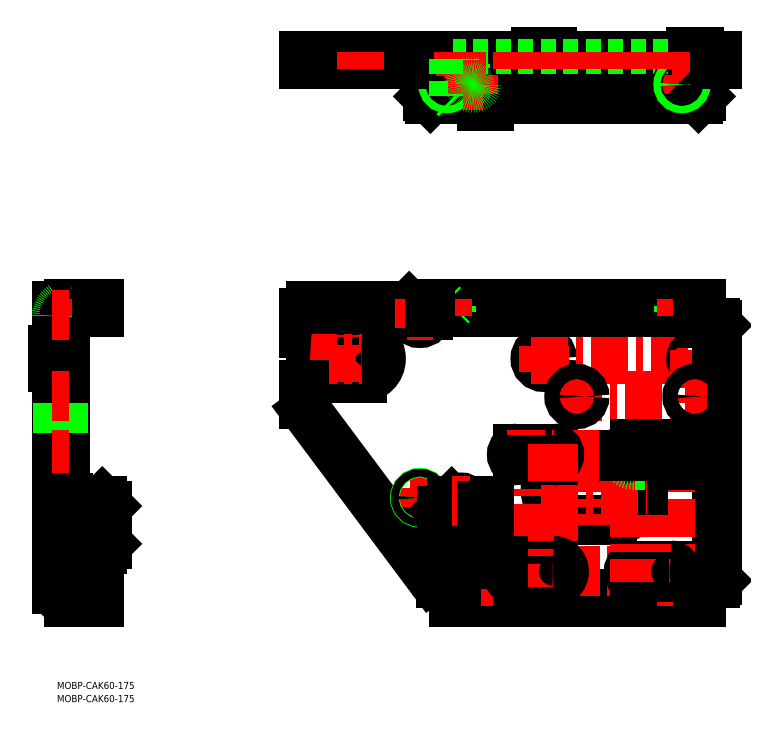
<metadata>
{"format":"dxf","ext":"dxf","renderer":"ezdxf+matplotlib","layout":"modelspace","background":"white","min_lineweight":24,"dpi":150}
</metadata>
<code>
0
SECTION
2
ENTITIES
0
LINE
8
0
10
183.1
20
256.5
30
0
11
183.1
21
246.9
31
0
0
LINE
8
0
10
183.1
20
246.9
30
0
11
183.1
21
243.7
31
0
0
ARC
8
0
10
177.9
20
256.5
30
0
40
5.2
50
0
51
90
0
LINE
8
0
10
183.1
20
243.7
30
0
11
179.9
21
243.7
31
0
0
LINE
8
0
10
179.9
20
243.7
30
0
11
179.9
21
246.9
31
0
0
LINE
8
0
10
179.9
20
246.9
30
0
11
179.9
21
256.5
31
0
0
ARC
8
0
10
177.9
20
256.5
30
0
40
2
50
0
51
90
0
LINE
8
0
10
177.9
20
258.5
30
0
11
163.1
21
258.5
31
0
0
LINE
8
0
10
163.1
20
258.5
30
0
11
163.1
21
261.7
31
0
0
LINE
8
0
10
167.1
20
258.5
30
0
11
167.1
21
261.7
31
0
0
LINE
8
0
10
183.1
20
245.7
30
0
11
179.9
21
245.7
31
0
0
LINE
8
CENTER
10
177.9
20
249.7
30
0
11
185.1
21
249.7
31
0
0
LINE
8
0
10
169.4
20
258.5
30
0
11
169.4
21
261.7
31
0
0
LINE
8
0
10
172.8
20
258.5
30
0
11
172.8
21
261.7
31
0
0
LINE
8
CENTER
10
171.1
20
258.5
30
0
11
171.1
21
264.5
31
0
0
LINE
8
CENTER
10
206.1
20
259.7
30
0
11
206.1
21
268.5
31
0
0
LINE
8
0
10
202.6
20
264.9
30
0
11
202.6
21
266.5
31
0
0
LINE
8
0
10
202.6
20
266.5
30
0
11
209.6
21
266.5
31
0
0
LINE
8
0
10
209.6
20
266.5
30
0
11
209.6
21
264.9
31
0
0
LINE
8
CENTER
10
270.1
20
259.7
30
0
11
270.1
21
268.5
31
0
0
LINE
8
0
10
268.5
20
264.9
30
0
11
268.5
21
266.5
31
0
0
LINE
8
0
10
268.5
20
266.5
30
0
11
271.7
21
266.5
31
0
0
LINE
8
0
10
271.7
20
266.5
30
0
11
271.7
21
264.9
31
0
0
LINE
8
0
10
104.6
20
264.9
30
0
11
279.6
21
264.9
31
0
0
LINE
8
0
10
157.1
20
261.7
30
0
11
272.6
21
261.7
31
0
0
LINE
8
0
10
158.1
20
246.9
30
0
11
271.6
21
246.9
31
0
0
LINE
8
0
10
150.1
20
261.7
30
0
11
150.1
21
264.9
31
0
0
LINE
8
0
10
157.1
20
247.9
30
0
11
157.1
21
264.9
31
0
0
LINE
8
0
10
272.6
20
247.9
30
0
11
272.6
21
264.9
31
0
0
LINE
8
0
10
104.6
20
261.7
30
0
11
104.6
21
264.9
31
0
0
LINE
8
0
10
104.6
20
261.7
30
0
11
157.1
21
261.7
31
0
0
LINE
8
0
10
272.6
20
261.7
30
0
11
279.6
21
261.7
31
0
0
LINE
8
0
10
279.6
20
261.7
30
0
11
279.6
21
264.9
31
0
0
LINE
8
CENTER
10
264.6
20
248.7
30
0
11
264.6
21
257.1
31
0
0
LINE
8
CENTER
10
260.4
20
252.9
30
0
11
268.8
21
252.9
31
0
0
LINE
8
CENTER
10
165.1
20
248.7
30
0
11
165.1
21
257.1
31
0
0
LINE
8
CENTER
10
160.9
20
252.9
30
0
11
169.3
21
252.9
31
0
0
LINE
8
0
10
157.1
20
247.9
30
0
11
158.1
21
246.9
31
0
0
LINE
8
0
10
271.6
20
246.9
30
0
11
272.6
21
247.9
31
0
0
CIRCLE
8
0
10
264.6
20
252.9
30
0
40
1.23
0
CIRCLE
8
0
10
264.6
20
252.9
30
0
40
2.2
0
CIRCLE
8
0
10
264.6
20
252.9
30
0
40
1.5
0
CIRCLE
8
0
10
165.1
20
252.9
30
0
40
1.23
0
CIRCLE
8
0
10
165.1
20
252.9
30
0
40
2.2
0
CIRCLE
8
0
10
165.1
20
252.9
30
0
40
1.5
0
LINE
8
CENTER
10
220.1
20
259.7
30
0
11
220.1
21
266.9
31
0
0
LINE
8
0
10
172.7
20
261.7
30
0
11
172.7
21
260.1
31
0
0
LINE
8
0
10
172.7
20
260.1
30
0
11
169.5
21
260.1
31
0
0
LINE
8
0
10
169.5
20
260.1
30
0
11
169.5
21
261.7
31
0
0
LINE
8
CENTER
10
171.1
20
256.5
30
0
11
171.1
21
266.9
31
0
0
LINE
8
0
10
-3.638e-12
20
133.4
30
0
11
-1.6
21
133.4
31
0
0
LINE
8
0
10
-1.6
20
133.4
30
0
11
-1.6
21
140.4
31
0
0
LINE
8
0
10
-1.6
20
140.4
30
0
11
-4.036e-12
21
140.4
31
0
0
LINE
8
CENTER
10
-3.6
20
136.9
30
0
11
5.2
21
136.9
31
0
0
LINE
8
0
10
18
20
33.98
30
0
11
5.2
21
33.98
31
0
0
LINE
8
0
10
10.77
20
33.98
30
0
11
10.77
21
37.18
31
0
0
LINE
8
0
10
10.5
20
33.98
30
0
11
10.5
21
37.18
31
0
0
LINE
8
0
10
13.23
20
33.98
30
0
11
13.23
21
37.18
31
0
0
LINE
8
0
10
13.5
20
33.98
30
0
11
13.5
21
37.18
31
0
0
LINE
8
0
10
3.2
20
159.2
30
0
11
-4.832e-12
21
159.2
31
0
0
LINE
8
0
10
3.2
20
144.9
30
0
11
-4.32e-12
21
144.9
31
0
0
LINE
8
0
10
18
20
156.8
30
0
11
5.2
21
156.8
31
0
0
LINE
8
0
10
3.2
20
159.2
30
0
11
3.2
21
39.18
31
0
0
LINE
8
0
10
18
20
37.18
30
0
11
5.2
21
37.18
31
0
0
LINE
8
0
10
-4.945e-12
20
159.2
30
0
11
3.413e-13
21
39.18
31
0
0
LINE
8
0
10
18
20
160
30
0
11
5.2
21
160
31
0
0
LINE
8
0
10
13.23
20
159.3
30
0
11
13.23
21
156.8
31
0
0
LINE
8
0
10
10.77
20
159.3
30
0
11
10.77
21
156.8
31
0
0
LINE
8
0
10
10.5
20
159.3
30
0
11
13.5
21
159.3
31
0
0
LINE
8
0
10
10.5
20
159.3
30
0
11
10.5
21
156.8
31
0
0
LINE
8
0
10
13.5
20
159.3
30
0
11
13.5
21
156.8
31
0
0
LINE
8
0
10
13.5
20
159.3
30
0
11
14.2
21
160
31
0
0
LINE
8
0
10
9.8
20
160
30
0
11
10.5
21
159.3
31
0
0
LINE
8
0
10
2.7
20
116
30
0
11
0.5
21
116
31
0
0
LINE
8
0
10
3.2
20
128.9
30
0
11
-3.524e-12
21
128.9
31
0
0
LINE
8
0
10
18
20
37.18
30
0
11
18
21
33.98
31
0
0
LINE
8
0
10
18
20
160
30
0
11
18
21
156.8
31
0
0
ARC
8
0
10
5.2
20
39.18
30
0
40
2
50
180
51
270
0
ARC
8
0
10
5.2
20
39.18
30
0
40
5.2
50
180
51
270
0
ARC
8
0
10
5.2
20
154.8
30
0
40
5.2
50
90
51
122.2
0
ARC
8
0
10
5.2
20
154.8
30
0
40
5.2
50
122.2
51
180
0
ARC
8
0
10
5.2
20
154.8
30
0
40
2
50
90
51
180
0
LINE
8
CENTER
10
-2
20
96.23
30
0
11
5.2
21
96.23
31
0
0
LINE
8
CENTER
10
-2
20
46.73
30
0
11
5.2
21
46.73
31
0
0
LINE
8
CENTER
10
12
20
154.8
30
0
11
12
21
162
31
0
0
LINE
8
CENTER
10
12
20
31.98
30
0
11
12
21
39.18
31
0
0
LINE
8
CENTER
10
-2
20
120.9
30
0
11
5.2
21
120.9
31
0
0
LINE
8
CENTER
10
-2
20
81.48
30
0
11
5.2
21
81.48
31
0
0
LINE
8
CENTER
10
-2
20
77.98
30
0
11
5.2
21
77.98
31
0
0
LINE
8
0
10
3.2
20
41.98
30
0
11
2.276e-13
21
41.98
31
0
0
LINE
8
0
10
3.2
20
54.88
30
0
11
4.8
21
54.88
31
0
0
LINE
8
0
10
4.8
20
54.88
30
0
11
4.8
21
56.48
31
0
0
LINE
8
0
10
4.8
20
76.48
30
0
11
4.8
21
78.08
31
0
0
LINE
8
0
10
4.8
20
78.08
30
0
11
3.2
21
78.08
31
0
0
LINE
8
CENTER
10
8.4
20
56.48
30
0
11
1.2
21
56.48
31
0
0
LINE
8
CENTER
10
8.4
20
76.48
30
0
11
1.2
21
76.48
31
0
0
CIRCLE
8
0
10
206.1
20
136.9
30
0
40
3.5
0
LINE
8
CENTER
10
200.6
20
136.9
30
0
11
273.7
21
136.9
31
0
0
LINE
8
CENTER
10
206.1
20
142.4
30
0
11
206.1
21
131.4
31
0
0
CIRCLE
8
0
10
270.1
20
136.9
30
0
40
1.6
0
LINE
8
CENTER
10
270.1
20
140.5
30
0
11
270.1
21
115.7
31
0
0
ARC
8
0
10
219.9
20
81.48
30
0
40
13
50
90
51
270
0
LINE
8
0
10
266.1
20
159.3
30
0
11
266.8
21
160
31
0
0
LINE
8
0
10
266.1
20
33.98
30
0
11
266.1
21
37.18
31
0
0
LINE
8
0
10
157.1
20
160
30
0
11
272.6
21
160
31
0
0
LINE
8
0
10
262.4
20
160
30
0
11
263.1
21
159.3
31
0
0
LINE
8
0
10
266.1
20
159.3
30
0
11
266.1
21
156.8
31
0
0
LINE
8
0
10
157.1
20
160
30
0
11
157.1
21
155.5
31
0
0
LINE
8
0
10
107.6
20
128.9
30
0
11
129.1
21
128.9
31
0
0
LINE
8
0
10
107.6
20
144.9
30
0
11
129.1
21
144.9
31
0
0
LINE
8
0
10
263.1
20
159.3
30
0
11
263.1
21
156.8
31
0
0
LINE
8
0
10
265.9
20
159.3
30
0
11
265.9
21
156.8
31
0
0
LINE
8
0
10
272.6
20
160
30
0
11
272.6
21
153
31
0
0
LINE
8
0
10
168.1
20
33.98
30
0
11
272.6
21
33.98
31
0
0
LINE
8
0
10
168.1
20
33.98
30
0
11
168.1
21
40.98
31
0
0
LINE
8
0
10
157.1
20
156.8
30
0
11
272.6
21
156.8
31
0
0
LINE
8
0
10
168.1
20
37.18
30
0
11
272.6
21
37.18
31
0
0
LINE
8
0
10
265.9
20
33.98
30
0
11
265.9
21
37.18
31
0
0
LINE
8
0
10
174.6
20
33.98
30
0
11
174.6
21
37.18
31
0
0
LINE
8
0
10
167.3
20
160
30
0
11
166.6
21
159.3
31
0
0
LINE
8
0
10
163.6
20
159.3
30
0
11
162.9
21
160
31
0
0
LINE
8
0
10
163.6
20
159.3
30
0
11
163.6
21
156.8
31
0
0
LINE
8
0
10
166.6
20
159.3
30
0
11
166.6
21
156.8
31
0
0
LINE
8
0
10
272.6
20
33.98
30
0
11
272.6
21
40.98
31
0
0
LINE
8
0
10
107.6
20
159.2
30
0
11
149.1
21
159.2
31
0
0
LINE
8
0
10
166.6
20
159.3
30
0
11
163.6
21
159.3
31
0
0
LINE
8
0
10
150.1
20
158.2
30
0
11
150.1
21
155.5
31
0
0
LINE
8
0
10
166.4
20
159.3
30
0
11
166.4
21
156.8
31
0
0
LINE
8
0
10
174.9
20
33.98
30
0
11
174.9
21
37.18
31
0
0
LINE
8
0
10
177.4
20
33.98
30
0
11
177.4
21
37.18
31
0
0
LINE
8
0
10
163.9
20
159.3
30
0
11
163.9
21
156.8
31
0
0
LINE
8
0
10
177.6
20
33.98
30
0
11
177.6
21
37.18
31
0
0
LINE
8
0
10
263.4
20
33.98
30
0
11
263.4
21
37.18
31
0
0
LINE
8
0
10
263.4
20
159.3
30
0
11
263.4
21
156.8
31
0
0
LINE
8
0
10
263.1
20
33.98
30
0
11
263.1
21
37.18
31
0
0
LINE
8
0
10
263.1
20
159.3
30
0
11
266.1
21
159.3
31
0
0
LINE
8
0
10
104.6
20
147.9
30
0
11
104.6
21
156.2
31
0
0
LINE
8
0
10
279.6
20
151
30
0
11
279.6
21
42.98
31
0
0
LINE
8
0
10
273.6
20
41.98
30
0
11
278.6
21
41.98
31
0
0
LINE
8
0
10
273.6
20
152
30
0
11
278.6
21
152
31
0
0
LINE
8
CENTER
10
220.1
20
115.7
30
0
11
220.1
21
126.1
31
0
0
LINE
8
CENTER
10
214.9
20
120.9
30
0
11
275.3
21
120.9
31
0
0
LINE
8
CENTER
10
129.1
20
126.9
30
0
11
129.1
21
146.9
31
0
0
LINE
8
CENTER
10
102.6
20
136.9
30
0
11
139.1
21
136.9
31
0
0
LINE
8
0
10
158.4
20
43.98
30
0
11
105.6
21
114.6
31
0
0
ARC
8
0
10
109.6
20
117.6
30
0
40
5
50
180
51
216.8
0
LINE
8
0
10
162.4
20
41.98
30
0
11
167.1
21
41.98
31
0
0
ARC
8
0
10
162.4
20
46.98
30
0
40
5
50
216.8
51
270
0
LINE
8
0
10
104.6
20
117.6
30
0
11
104.6
21
125.8
31
0
0
LINE
8
CENTER
10
153.6
20
73.98
30
0
11
153.6
21
81.98
31
0
0
LINE
8
CENTER
10
149.6
20
77.98
30
0
11
157.6
21
77.98
31
0
0
LINE
8
0
10
150.1
20
158.2
30
0
11
149.1
21
159.2
31
0
0
LINE
8
0
10
279.6
20
151
30
0
11
278.6
21
152
31
0
0
LINE
8
0
10
278.6
20
41.98
30
0
11
279.6
21
42.98
31
0
0
ARC
8
0
10
129.1
20
136.9
30
0
40
8
50
270
51
90
0
CIRCLE
8
0
10
220.1
20
120.9
30
0
40
3.2
0
ARC
8
0
10
273.6
20
153
30
0
40
1
50
180
51
270
0
CIRCLE
8
0
10
270.1
20
120.9
30
0
40
3.2
0
CIRCLE
8
0
10
153.6
20
77.98
30
0
40
2
0
CIRCLE
8
0
10
153.6
20
77.98
30
0
40
1.621
0
ARC
8
0
10
273.6
20
40.98
30
0
40
1
50
90
51
180
0
ARC
8
0
10
153.6
20
155.5
30
0
40
3.5
50
180
51
0
0
ARC
8
0
10
107.6
20
125.9
30
0
40
3
50
90
51
180
0
ARC
8
0
10
107.6
20
156.2
30
0
40
3
50
90
51
180
0
ARC
8
0
10
107.6
20
147.9
30
0
40
3
50
180
51
270
0
ARC
8
0
10
167.1
20
40.98
30
0
40
1
50
0
51
90
0
LINE
8
CENTER
10
165.1
20
162
30
0
11
165.1
21
154.8
31
0
0
LINE
8
CENTER
10
264.6
20
162
30
0
11
264.6
21
154.8
31
0
0
LINE
8
CENTER
10
264.6
20
39.18
30
0
11
264.6
21
31.98
31
0
0
LINE
8
CENTER
10
176.1
20
39.18
30
0
11
176.1
21
31.98
31
0
0
LINE
8
CENTER
10
188.6
20
46.78
30
0
11
264.1
21
46.78
31
0
0
ARC
8
0
10
234.9
20
81.48
30
0
40
13
50
270
51
0
0
ARC
8
0
10
234.9
20
81.48
30
0
40
13
50
0
51
90
0
LINE
8
0
10
219.9
20
94.48
30
0
11
239.1
21
94.48
31
0
0
LINE
8
0
10
219.9
20
68.48
30
0
11
234.9
21
68.48
31
0
0
LINE
8
CENTER
10
219.9
20
96.48
30
0
11
219.9
21
66.48
31
0
0
LINE
8
CENTER
10
234.9
20
96.48
30
0
11
234.9
21
66.48
31
0
0
LINE
8
0
10
244.6
20
49.28
30
0
11
259.6
21
49.28
31
0
0
LINE
8
0
10
244.6
20
44.28
30
0
11
259.6
21
44.28
31
0
0
ARC
8
0
10
244.6
20
46.78
30
0
40
2.5
50
90
51
270
0
LINE
8
CENTER
10
244.6
20
102.8
30
0
11
244.6
21
42.28
31
0
0
LINE
8
CENTER
10
259.6
20
102.8
30
0
11
259.6
21
42.28
31
0
0
LINE
8
0
10
195.1
20
98.78
30
0
11
210.1
21
98.78
31
0
0
ARC
8
0
10
195.1
20
96.28
30
0
40
2.5
50
90
51
270
0
LINE
8
CENTER
10
190.6
20
96.28
30
0
11
266.1
21
96.28
31
0
0
LINE
8
CENTER
10
195.1
20
100.8
30
0
11
195.1
21
40.28
31
0
0
ARC
8
0
10
259.6
20
96.28
30
0
40
4.5
50
270
51
90
0
LINE
8
0
10
244.6
20
100.8
30
0
11
259.6
21
100.8
31
0
0
LINE
8
0
10
259.6
20
91.78
30
0
11
248.9
21
91.78
31
0
0
LINE
8
0
10
247.9
20
81.48
30
0
11
247.9
21
90.78
31
0
0
ARC
8
0
10
248.9
20
90.78
30
0
40
1
50
90
51
180
0
LINE
8
0
10
195.1
20
51.28
30
0
11
210.1
21
51.28
31
0
0
LINE
8
0
10
210.1
20
42.28
30
0
11
195.1
21
42.28
31
0
0
ARC
8
0
10
195.1
20
46.78
30
0
40
4.5
50
90
51
270
0
CIRCLE
8
0
10
171.1
20
76.48
30
0
40
1.6
0
LINE
8
CENTER
10
171.1
20
80.08
30
0
11
171.1
21
72.78
31
0
0
CIRCLE
8
0
10
171.1
20
56.48
30
0
40
1.6
0
LINE
8
CENTER
10
167.4
20
56.48
30
0
11
174.8
21
56.48
31
0
0
LINE
8
CENTER
10
171.1
20
60.18
30
0
11
171.1
21
52.88
31
0
0
LINE
8
0
10
172.8
20
76.48
30
0
11
183.1
21
76.48
31
0
0
LINE
8
0
10
169.4
20
56.48
30
0
11
167.1
21
56.48
31
0
0
LINE
8
0
10
163.1
20
60.48
30
0
11
163.1
21
72.48
31
0
0
LINE
8
0
10
167.1
20
76.48
30
0
11
163.1
21
72.48
31
0
0
LINE
8
0
10
167.1
20
56.48
30
0
11
163.1
21
60.48
31
0
0
LINE
8
0
10
179.9
20
76.48
30
0
11
179.9
21
56.48
31
0
0
LINE
8
CENTER
10
177.9
20
66.48
30
0
11
185.1
21
66.48
31
0
0
ARC
8
0
10
171.1
20
76.48
30
0
40
1.7
50
180
51
0
0
LINE
8
0
10
167.1
20
76.48
30
0
11
169.4
21
76.48
31
0
0
LINE
8
0
10
183.1
20
76.48
30
0
11
183.1
21
56.48
31
0
0
LINE
8
0
10
183.1
20
56.48
30
0
11
172.8
21
56.48
31
0
0
ARC
8
0
10
171.1
20
56.48
30
0
40
1.7
50
3.257e-12
51
180
0
CIRCLE
8
0
10
15.2
20
66.48
30
0
40
2.5
0
CIRCLE
8
0
10
15.2
20
66.48
30
0
40
2.067
0
LINE
8
CENTER
10
19.7
20
66.48
30
0
11
10.7
21
66.48
31
0
0
LINE
8
CENTER
10
15.2
20
61.98
30
0
11
15.2
21
70.98
31
0
0
LINE
8
0
10
3.2
20
56.48
30
0
11
19.2
21
56.48
31
0
0
LINE
8
0
10
21.2
20
58.48
30
0
11
21.2
21
74.48
31
0
0
LINE
8
0
10
19.2
20
56.48
30
0
11
21.2
21
58.48
31
0
0
LINE
8
0
10
19.2
20
76.48
30
0
11
21.2
21
74.48
31
0
0
LINE
8
0
10
19.2
20
76.48
30
0
11
3.2
21
76.48
31
0
0
LINE
8
0
10
6.4
20
56.48
30
0
11
6.4
21
76.48
31
0
0
LINE
8
0
10
6.4
20
60.48
30
0
11
3.2
21
60.48
31
0
0
LINE
8
0
10
6.4
20
72.48
30
0
11
3.2
21
72.48
31
0
0
LINE
8
CENTER
10
204.9
20
81.48
30
0
11
249.9
21
81.48
31
0
0
LINE
8
0
10
195.1
20
93.78
30
0
11
210.1
21
93.78
31
0
0
ARC
8
0
10
210.1
20
96.28
30
0
40
2.5
50
270
51
90
0
LINE
8
CENTER
10
210.1
20
100.8
30
0
11
210.1
21
40.28
31
0
0
ARC
8
0
10
210.1
20
46.78
30
0
40
4.5
50
270
51
90
0
ARC
8
0
10
259.6
20
46.78
30
0
40
2.5
50
270
51
90
0
ARC
8
0
10
239.1
20
95.48
30
0
40
1
50
270
51
0
0
LINE
8
CENTER
10
167.4
20
76.48
30
0
11
174.8
21
76.48
31
0
0
LINE
8
CENTER
10
153.6
20
150
30
0
11
153.6
21
162
31
0
0
LINE
8
CENTER
10
148.1
20
155.5
30
0
11
159.1
21
155.5
31
0
0
LINE
8
CENTER
10
153.6
20
266.9
30
0
11
153.6
21
259.7
31
0
0
LINE
8
CENTER
10
129.1
20
266.9
30
0
11
129.1
21
259.7
31
0
0
LINE
8
CENTER
10
195.1
20
266.9
30
0
11
195.1
21
259.7
31
0
0
LINE
8
CENTER
10
210.1
20
266.9
30
0
11
210.1
21
259.7
31
0
0
LINE
8
CENTER
10
219.9
20
266.9
30
0
11
219.9
21
259.7
31
0
0
LINE
8
CENTER
10
234.9
20
266.9
30
0
11
234.9
21
259.7
31
0
0
LINE
8
CENTER
10
244.6
20
266.9
30
0
11
244.6
21
259.7
31
0
0
LINE
8
CENTER
10
259.6
20
266.9
30
0
11
259.6
21
259.7
31
0
0
LINE
8
CENTER
10
-2
20
155.5
30
0
11
5.2
21
155.5
31
0
0
LINE
8
0
10
149.1
20
261.7
30
0
11
149.1
21
264.9
31
0
0
LINE
8
0
10
278.6
20
261.7
30
0
11
278.6
21
264.9
31
0
0
LINE
8
0
10
248.9
20
91.78
30
0
11
244.6
21
91.78
31
0
0
ARC
8
0
10
244.6
20
96.28
30
0
40
4.5
50
90
51
180
0
ARC
8
0
10
244.6
20
96.28
30
0
40
4.5
50
180
51
270
0
LINE
8
0
10
168.1
20
247.9
30
0
11
168.1
21
264.9
31
0
0
LINE
8
0
10
168.1
20
247.9
30
0
11
169.1
21
246.9
31
0
0
LINE
8
0
10
17
20
160
30
0
11
17
21
156.8
31
0
0
LINE
8
0
10
17
20
37.18
30
0
11
17
21
33.98
31
0
0
INSERT
8
0
2
*U84
10
0
20
0
30
0
0
INSERT
8
0
2
*U85
10
0
20
0
30
0
0
LINE
8
0
10
271.6
20
160
30
0
11
271.6
21
156.8
31
0
0
LINE
8
0
10
169.1
20
33.98
30
0
11
169.1
21
37.18
31
0
0
LINE
8
0
10
158.1
20
156.8
30
0
11
158.1
21
160
31
0
0
LINE
8
0
10
271.6
20
37.18
30
0
11
271.6
21
33.98
31
0
0
LINE
8
0
10
183.1
20
74.48
30
0
11
179.9
21
74.48
31
0
0
LINE
8
0
10
183.1
20
58.48
30
0
11
179.9
21
58.48
31
0
0
LINE
8
CENTER
10
176.1
20
248.7
30
0
11
176.1
21
257.1
31
0
0
LINE
8
CENTER
10
171.9
20
252.9
30
0
11
180.3
21
252.9
31
0
0
CIRCLE
8
0
10
176.1
20
252.9
30
0
40
1.5
0
CIRCLE
8
0
10
176.1
20
252.9
30
0
40
1.23
0
LINE
8
0
10
240.1
20
95.48
30
0
11
240.1
21
96.28
31
0
0
VIEWPORT
8
0
10
128.5
20
97.5
30
0
40
622.9
41
222.2
68
     1
69
     1
0
VIEWPORT
8
0
10
128.5
20
97.5
30
0
40
205.6
41
156
68
     2
69
     2
0
ENDSEC
0
EOF

</code>
